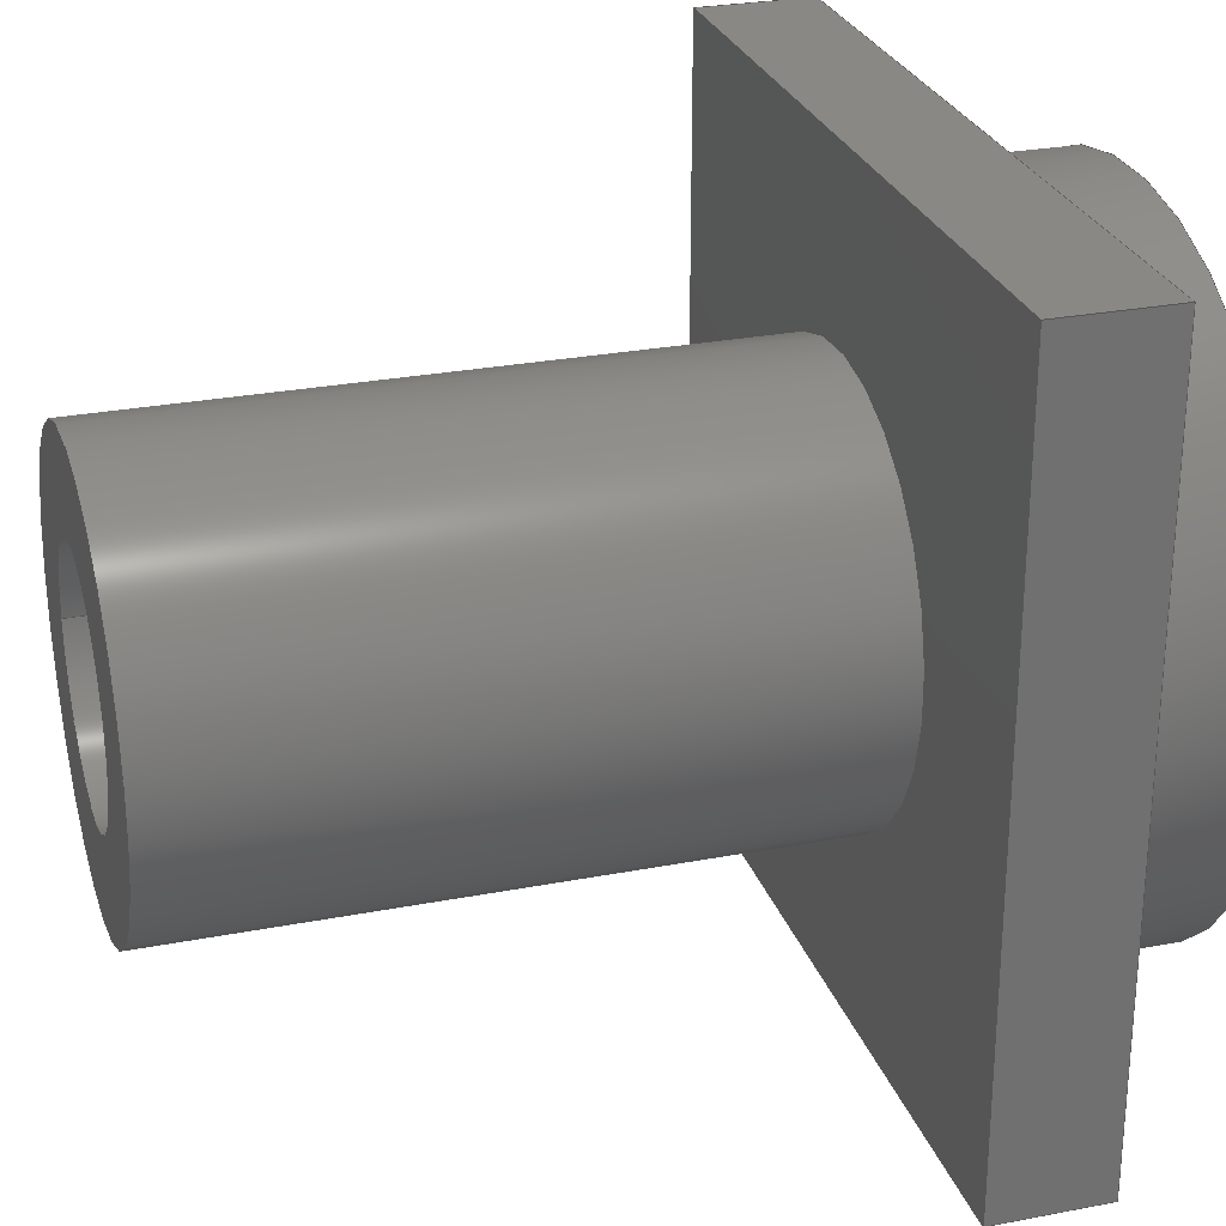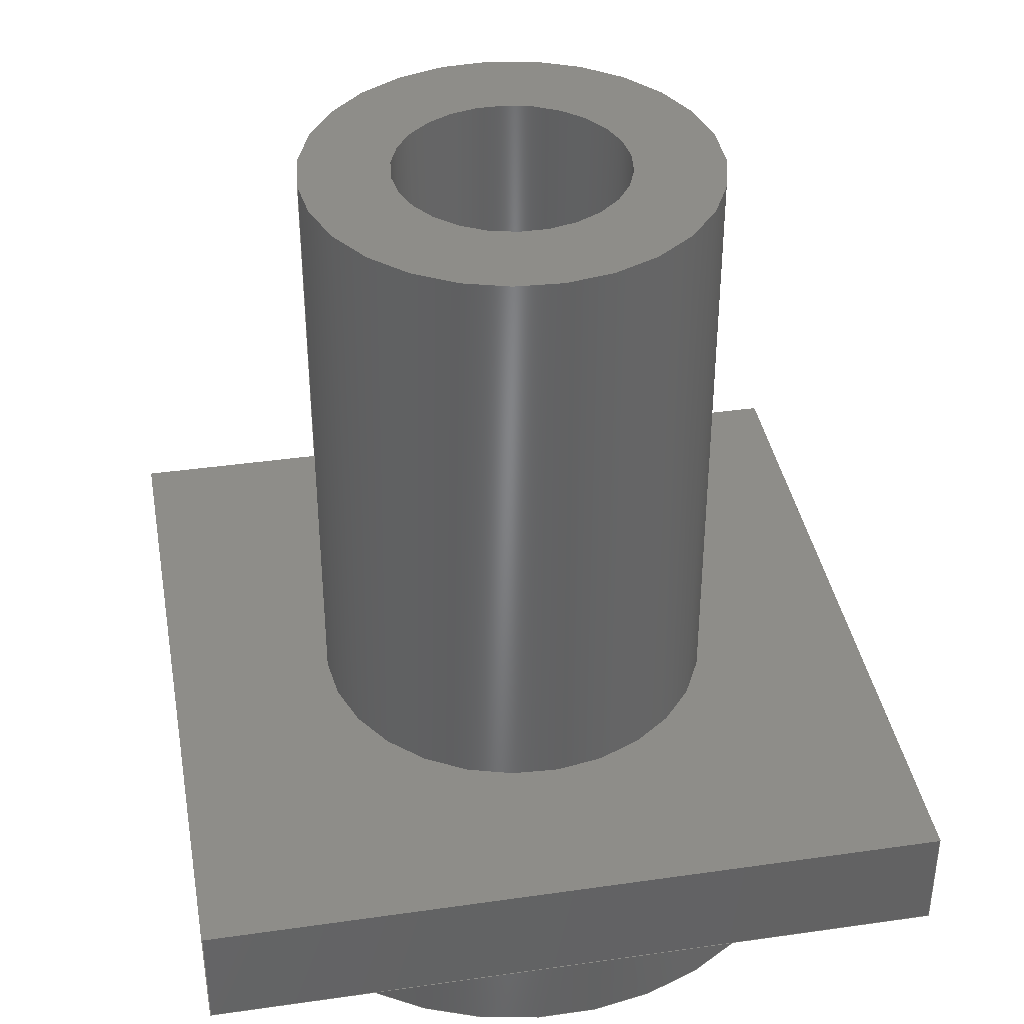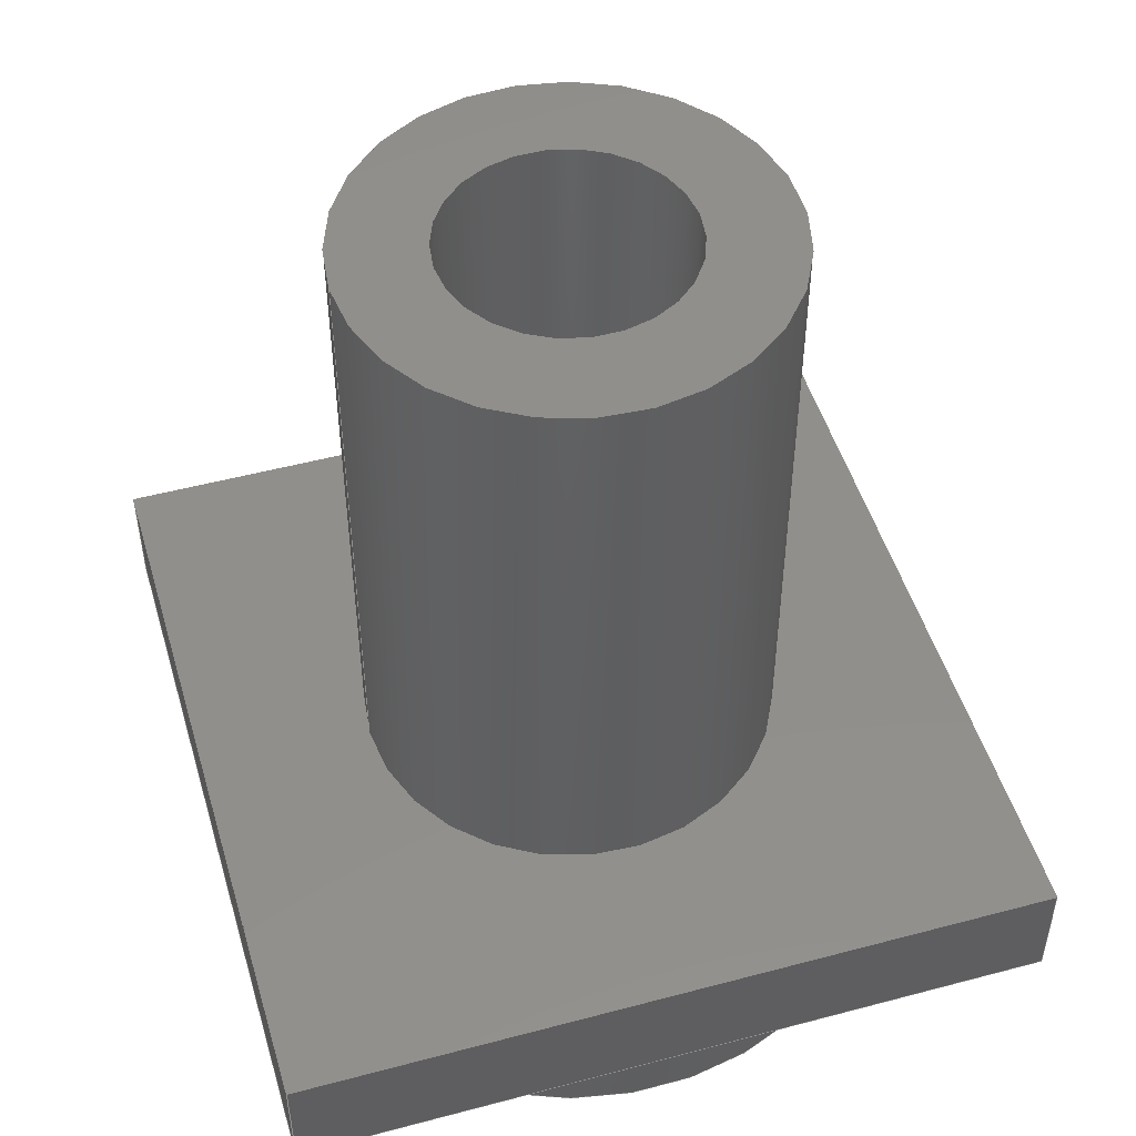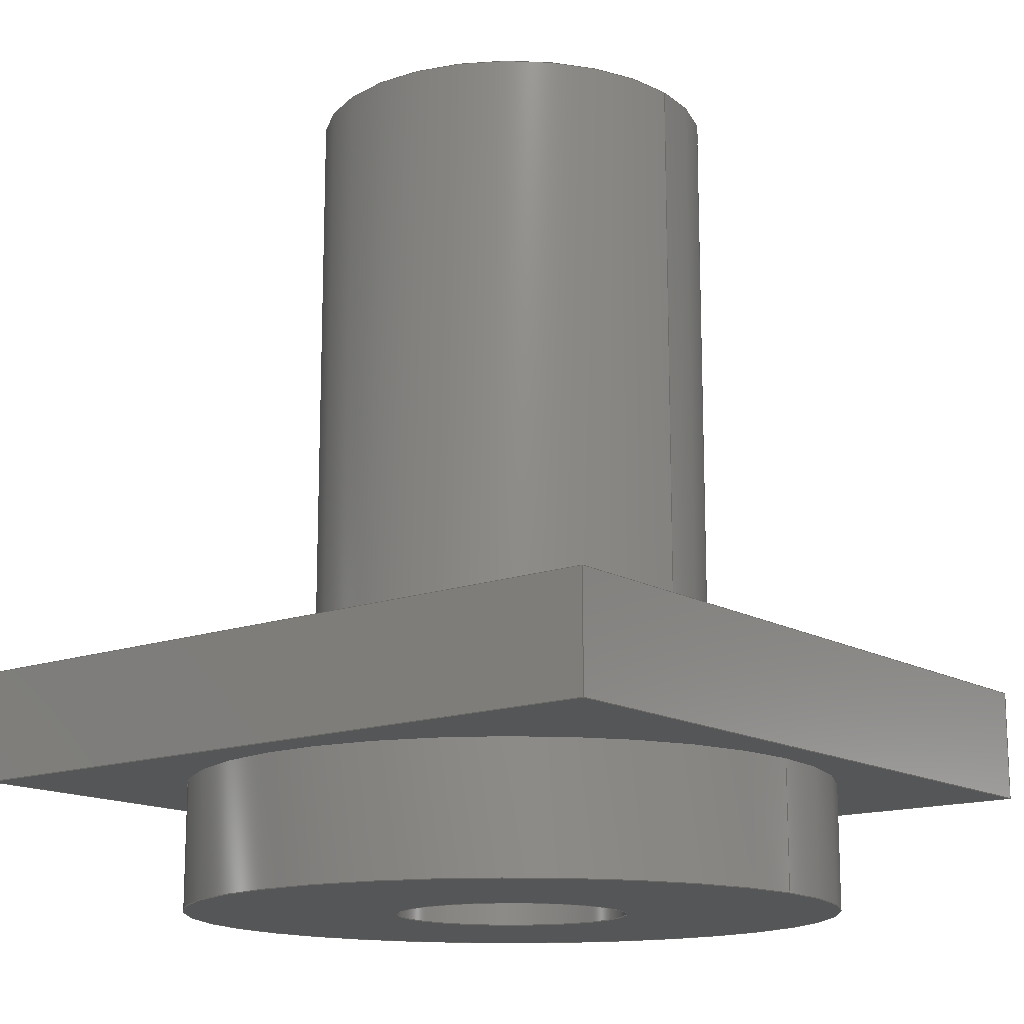
<metadata>
{"format":"step","ext":"step","renderer":"f3d","projection":"perspective","resolution":1024,"background":"white","views":[{"elev":27.0,"azim":73.3,"up":"+Y"},{"elev":38.9,"azim":-10.2,"up":"+Z"},{"elev":49.6,"azim":-16.4,"up":"+Z"},{"elev":-14.8,"azim":-141.4,"up":"+Z"}]}
</metadata>
<code>
ISO-10303-21;
DATA;
#1=MECHANICAL_DESIGN_GEOMETRIC_PRESENTATION_REPRESENTATION('',(#4),#303);
#2=SHAPE_REPRESENTATION_RELATIONSHIP('SRR','None',#310,#3);
#3=ADVANCED_BREP_SHAPE_REPRESENTATION('',(#5),#302);
#4=STYLED_ITEM('',(#319),#5);
#5=MANIFOLD_SOLID_BREP('Body1',#171);
#6=FACE_BOUND('',#32,.T.);
#7=FACE_BOUND('',#34,.T.);
#8=FACE_BOUND('',#37,.T.);
#9=FACE_BOUND('',#39,.T.);
#10=PLANE('',#191);
#11=PLANE('',#192);
#12=PLANE('',#196);
#13=PLANE('',#197);
#14=PLANE('',#198);
#15=PLANE('',#199);
#16=PLANE('',#200);
#17=PLANE('',#201);
#18=FACE_OUTER_BOUND('',#29,.T.);
#19=FACE_OUTER_BOUND('',#30,.T.);
#20=FACE_OUTER_BOUND('',#31,.T.);
#21=FACE_OUTER_BOUND('',#33,.T.);
#22=FACE_OUTER_BOUND('',#35,.T.);
#23=FACE_OUTER_BOUND('',#36,.T.);
#24=FACE_OUTER_BOUND('',#38,.T.);
#25=FACE_OUTER_BOUND('',#40,.T.);
#26=FACE_OUTER_BOUND('',#41,.T.);
#27=FACE_OUTER_BOUND('',#42,.T.);
#28=FACE_OUTER_BOUND('',#43,.T.);
#29=EDGE_LOOP('',(#115,#116,#117,#118));
#30=EDGE_LOOP('',(#119,#120,#121,#122));
#31=EDGE_LOOP('',(#123));
#32=EDGE_LOOP('',(#124));
#33=EDGE_LOOP('',(#125,#126,#127,#128));
#34=EDGE_LOOP('',(#129));
#35=EDGE_LOOP('',(#130,#131,#132,#133));
#36=EDGE_LOOP('',(#134));
#37=EDGE_LOOP('',(#135));
#38=EDGE_LOOP('',(#136,#137,#138,#139));
#39=EDGE_LOOP('',(#140));
#40=EDGE_LOOP('',(#141,#142,#143,#144));
#41=EDGE_LOOP('',(#145,#146,#147,#148));
#42=EDGE_LOOP('',(#149,#150,#151,#152));
#43=EDGE_LOOP('',(#153,#154,#155,#156));
#44=LINE('',#258,#59);
#45=LINE('',#264,#60);
#46=LINE('',#270,#61);
#47=LINE('',#272,#62);
#48=LINE('',#274,#63);
#49=LINE('',#275,#64);
#50=LINE('',#280,#65);
#51=LINE('',#286,#66);
#52=LINE('',#288,#67);
#53=LINE('',#290,#68);
#54=LINE('',#291,#69);
#55=LINE('',#293,#70);
#56=LINE('',#294,#71);
#57=LINE('',#296,#72);
#58=LINE('',#298,#73);
#59=VECTOR('',#208,0.3975);
#60=VECTOR('',#215,0.6985);
#61=VECTOR('',#222,1);
#62=VECTOR('',#223,1);
#63=VECTOR('',#224,1);
#64=VECTOR('',#225,1);
#65=VECTOR('',#230,1.131);
#66=VECTOR('',#237,1);
#67=VECTOR('',#238,1);
#68=VECTOR('',#239,1);
#69=VECTOR('',#240,1);
#70=VECTOR('',#243,1);
#71=VECTOR('',#244,1);
#72=VECTOR('',#247,1);
#73=VECTOR('',#250,1);
#74=CIRCLE('',#186,0.3975);
#75=CIRCLE('',#187,0.3975);
#76=CIRCLE('',#189,0.6985);
#77=CIRCLE('',#190,0.6985);
#78=CIRCLE('',#194,1.131);
#79=CIRCLE('',#195,1.131);
#80=VERTEX_POINT('',#255);
#81=VERTEX_POINT('',#257);
#82=VERTEX_POINT('',#261);
#83=VERTEX_POINT('',#263);
#84=VERTEX_POINT('',#268);
#85=VERTEX_POINT('',#269);
#86=VERTEX_POINT('',#271);
#87=VERTEX_POINT('',#273);
#88=VERTEX_POINT('',#277);
#89=VERTEX_POINT('',#279);
#90=VERTEX_POINT('',#284);
#91=VERTEX_POINT('',#285);
#92=VERTEX_POINT('',#287);
#93=VERTEX_POINT('',#289);
#94=EDGE_CURVE('',#80,#80,#74,.T.);
#95=EDGE_CURVE('',#80,#81,#44,.T.);
#96=EDGE_CURVE('',#81,#81,#75,.T.);
#97=EDGE_CURVE('',#82,#82,#76,.T.);
#98=EDGE_CURVE('',#82,#83,#45,.T.);
#99=EDGE_CURVE('',#83,#83,#77,.T.);
#100=EDGE_CURVE('',#84,#85,#46,.T.);
#101=EDGE_CURVE('',#85,#86,#47,.T.);
#102=EDGE_CURVE('',#86,#87,#48,.T.);
#103=EDGE_CURVE('',#87,#84,#49,.T.);
#104=EDGE_CURVE('',#88,#88,#78,.T.);
#105=EDGE_CURVE('',#88,#89,#50,.T.);
#106=EDGE_CURVE('',#89,#89,#79,.T.);
#107=EDGE_CURVE('',#90,#91,#51,.T.);
#108=EDGE_CURVE('',#92,#90,#52,.T.);
#109=EDGE_CURVE('',#93,#92,#53,.T.);
#110=EDGE_CURVE('',#91,#93,#54,.T.);
#111=EDGE_CURVE('',#90,#84,#55,.T.);
#112=EDGE_CURVE('',#92,#87,#56,.T.);
#113=EDGE_CURVE('',#93,#86,#57,.T.);
#114=EDGE_CURVE('',#91,#85,#58,.T.);
#115=ORIENTED_EDGE('',*,*,#94,.F.);
#116=ORIENTED_EDGE('',*,*,#95,.T.);
#117=ORIENTED_EDGE('',*,*,#96,.F.);
#118=ORIENTED_EDGE('',*,*,#95,.F.);
#119=ORIENTED_EDGE('',*,*,#97,.F.);
#120=ORIENTED_EDGE('',*,*,#98,.T.);
#121=ORIENTED_EDGE('',*,*,#99,.F.);
#122=ORIENTED_EDGE('',*,*,#98,.F.);
#123=ORIENTED_EDGE('',*,*,#97,.T.);
#124=ORIENTED_EDGE('',*,*,#94,.T.);
#125=ORIENTED_EDGE('',*,*,#100,.T.);
#126=ORIENTED_EDGE('',*,*,#101,.T.);
#127=ORIENTED_EDGE('',*,*,#102,.T.);
#128=ORIENTED_EDGE('',*,*,#103,.T.);
#129=ORIENTED_EDGE('',*,*,#99,.T.);
#130=ORIENTED_EDGE('',*,*,#104,.F.);
#131=ORIENTED_EDGE('',*,*,#105,.T.);
#132=ORIENTED_EDGE('',*,*,#106,.F.);
#133=ORIENTED_EDGE('',*,*,#105,.F.);
#134=ORIENTED_EDGE('',*,*,#104,.T.);
#135=ORIENTED_EDGE('',*,*,#96,.T.);
#136=ORIENTED_EDGE('',*,*,#107,.F.);
#137=ORIENTED_EDGE('',*,*,#108,.F.);
#138=ORIENTED_EDGE('',*,*,#109,.F.);
#139=ORIENTED_EDGE('',*,*,#110,.F.);
#140=ORIENTED_EDGE('',*,*,#106,.T.);
#141=ORIENTED_EDGE('',*,*,#108,.T.);
#142=ORIENTED_EDGE('',*,*,#111,.T.);
#143=ORIENTED_EDGE('',*,*,#103,.F.);
#144=ORIENTED_EDGE('',*,*,#112,.F.);
#145=ORIENTED_EDGE('',*,*,#109,.T.);
#146=ORIENTED_EDGE('',*,*,#112,.T.);
#147=ORIENTED_EDGE('',*,*,#102,.F.);
#148=ORIENTED_EDGE('',*,*,#113,.F.);
#149=ORIENTED_EDGE('',*,*,#110,.T.);
#150=ORIENTED_EDGE('',*,*,#113,.T.);
#151=ORIENTED_EDGE('',*,*,#101,.F.);
#152=ORIENTED_EDGE('',*,*,#114,.F.);
#153=ORIENTED_EDGE('',*,*,#107,.T.);
#154=ORIENTED_EDGE('',*,*,#114,.T.);
#155=ORIENTED_EDGE('',*,*,#100,.F.);
#156=ORIENTED_EDGE('',*,*,#111,.F.);
#157=CYLINDRICAL_SURFACE('',#185,0.3975);
#158=CYLINDRICAL_SURFACE('',#188,0.6985);
#159=CYLINDRICAL_SURFACE('',#193,1.131);
#160=ADVANCED_FACE('',(#18),#157,.F.);
#161=ADVANCED_FACE('',(#19),#158,.T.);
#162=ADVANCED_FACE('',(#20,#6),#10,.T.);
#163=ADVANCED_FACE('',(#21,#7),#11,.T.);
#164=ADVANCED_FACE('',(#22),#159,.T.);
#165=ADVANCED_FACE('',(#23,#8),#12,.F.);
#166=ADVANCED_FACE('',(#24,#9),#13,.F.);
#167=ADVANCED_FACE('',(#25),#14,.T.);
#168=ADVANCED_FACE('',(#26),#15,.T.);
#169=ADVANCED_FACE('',(#27),#16,.T.);
#170=ADVANCED_FACE('',(#28),#17,.T.);
#171=CLOSED_SHELL('',(#160,#161,#162,#163,#164,#165,#166,#167,#168,#169,
#170));
#172=DERIVED_UNIT_ELEMENT(#174,1);
#173=DERIVED_UNIT_ELEMENT(#305,3);
#174=(
MASS_UNIT()
NAMED_UNIT(*)
SI_UNIT(.KILO.,.GRAM.)
);
#175=DERIVED_UNIT((#172,#173));
#176=MEASURE_REPRESENTATION_ITEM('density measure',
POSITIVE_RATIO_MEASURE(7850),#175);
#177=PROPERTY_DEFINITION_REPRESENTATION(#182,#179);
#178=PROPERTY_DEFINITION_REPRESENTATION(#183,#180);
#179=REPRESENTATION('material name',(#181),#302);
#180=REPRESENTATION('density',(#176),#302);
#181=DESCRIPTIVE_REPRESENTATION_ITEM('Steel','Steel');
#182=PROPERTY_DEFINITION('material property','material name',#312);
#183=PROPERTY_DEFINITION('material property','density of part',#312);
#184=AXIS2_PLACEMENT_3D('placement',#253,#202,#203);
#185=AXIS2_PLACEMENT_3D('',#254,#204,#205);
#186=AXIS2_PLACEMENT_3D('',#256,#206,#207);
#187=AXIS2_PLACEMENT_3D('',#259,#209,#210);
#188=AXIS2_PLACEMENT_3D('',#260,#211,#212);
#189=AXIS2_PLACEMENT_3D('',#262,#213,#214);
#190=AXIS2_PLACEMENT_3D('',#265,#216,#217);
#191=AXIS2_PLACEMENT_3D('',#266,#218,#219);
#192=AXIS2_PLACEMENT_3D('',#267,#220,#221);
#193=AXIS2_PLACEMENT_3D('',#276,#226,#227);
#194=AXIS2_PLACEMENT_3D('',#278,#228,#229);
#195=AXIS2_PLACEMENT_3D('',#281,#231,#232);
#196=AXIS2_PLACEMENT_3D('',#282,#233,#234);
#197=AXIS2_PLACEMENT_3D('',#283,#235,#236);
#198=AXIS2_PLACEMENT_3D('',#292,#241,#242);
#199=AXIS2_PLACEMENT_3D('',#295,#245,#246);
#200=AXIS2_PLACEMENT_3D('',#297,#248,#249);
#201=AXIS2_PLACEMENT_3D('',#299,#251,#252);
#202=DIRECTION('axis',(0,0,1));
#203=DIRECTION('refdir',(1,0,0));
#204=DIRECTION('center_axis',(0,0,1));
#205=DIRECTION('ref_axis',(1,0,0));
#206=DIRECTION('center_axis',(0,0,-1));
#207=DIRECTION('ref_axis',(1,0,0));
#208=DIRECTION('',(0,0,-1));
#209=DIRECTION('center_axis',(0,0,1));
#210=DIRECTION('ref_axis',(1,0,0));
#211=DIRECTION('center_axis',(0,0,1));
#212=DIRECTION('ref_axis',(1,0,0));
#213=DIRECTION('center_axis',(0,0,1));
#214=DIRECTION('ref_axis',(1,0,0));
#215=DIRECTION('',(0,0,-1));
#216=DIRECTION('center_axis',(0,0,-1));
#217=DIRECTION('ref_axis',(1,0,0));
#218=DIRECTION('center_axis',(0,0,1));
#219=DIRECTION('ref_axis',(1,0,0));
#220=DIRECTION('center_axis',(0,0,1));
#221=DIRECTION('ref_axis',(1,0,0));
#222=DIRECTION('',(0,1,0));
#223=DIRECTION('',(-1,0,0));
#224=DIRECTION('',(0,-1,0));
#225=DIRECTION('',(1,0,0));
#226=DIRECTION('center_axis',(0,0,-1));
#227=DIRECTION('ref_axis',(1,0,0));
#228=DIRECTION('center_axis',(0,0,-1));
#229=DIRECTION('ref_axis',(1,0,0));
#230=DIRECTION('',(0,0,1));
#231=DIRECTION('center_axis',(0,0,1));
#232=DIRECTION('ref_axis',(1,0,0));
#233=DIRECTION('center_axis',(0,0,1));
#234=DIRECTION('ref_axis',(1,0,0));
#235=DIRECTION('center_axis',(0,0,1));
#236=DIRECTION('ref_axis',(1,0,0));
#237=DIRECTION('',(0,1,0));
#238=DIRECTION('',(1,0,0));
#239=DIRECTION('',(0,-1,0));
#240=DIRECTION('',(-1,0,0));
#241=DIRECTION('center_axis',(0,-1,0));
#242=DIRECTION('ref_axis',(1,0,0));
#243=DIRECTION('',(0,0,1));
#244=DIRECTION('',(0,0,1));
#245=DIRECTION('center_axis',(-1,0,0));
#246=DIRECTION('ref_axis',(0,-1,0));
#247=DIRECTION('',(0,0,1));
#248=DIRECTION('center_axis',(0,1,0));
#249=DIRECTION('ref_axis',(-1,0,0));
#250=DIRECTION('',(0,0,1));
#251=DIRECTION('center_axis',(1,0,0));
#252=DIRECTION('ref_axis',(0,1,0));
#253=CARTESIAN_POINT('',(0,0,0));
#254=CARTESIAN_POINT('Origin',(0,0,0));
#255=CARTESIAN_POINT('',(-0.3975,-4.868e-17,2.449));
#256=CARTESIAN_POINT('Origin',(0,0,2.449));
#257=CARTESIAN_POINT('',(-0.3975,-4.868e-17,-0.432));
#258=CARTESIAN_POINT('',(-0.3975,-4.868e-17,0));
#259=CARTESIAN_POINT('Origin',(0,0,-0.432));
#260=CARTESIAN_POINT('Origin',(0,0,0));
#261=CARTESIAN_POINT('',(-0.6985,-8.554e-17,2.449));
#262=CARTESIAN_POINT('Origin',(0,0,2.449));
#263=CARTESIAN_POINT('',(-0.6985,8.554e-17,0.381));
#264=CARTESIAN_POINT('',(-0.6985,-8.554e-17,0));
#265=CARTESIAN_POINT('Origin',(0,0,0.381));
#266=CARTESIAN_POINT('Origin',(0,0,2.449));
#267=CARTESIAN_POINT('Origin',(0,0,0.381));
#268=CARTESIAN_POINT('',(1.27,-1.27,0.381));
#269=CARTESIAN_POINT('',(1.27,1.27,0.381));
#270=CARTESIAN_POINT('',(1.27,-1.27,0.381));
#271=CARTESIAN_POINT('',(-1.27,1.27,0.381));
#272=CARTESIAN_POINT('',(1.27,1.27,0.381));
#273=CARTESIAN_POINT('',(-1.27,-1.27,0.381));
#274=CARTESIAN_POINT('',(-1.27,1.27,0.381));
#275=CARTESIAN_POINT('',(-1.27,-1.27,0.381));
#276=CARTESIAN_POINT('Origin',(0,0,0));
#277=CARTESIAN_POINT('',(-1.131,-1.384e-16,-0.432));
#278=CARTESIAN_POINT('Origin',(0,0,-0.432));
#279=CARTESIAN_POINT('',(-1.131,-1.384e-16,0));
#280=CARTESIAN_POINT('',(-1.131,1.384e-16,0));
#281=CARTESIAN_POINT('Origin',(0,0,0));
#282=CARTESIAN_POINT('Origin',(0,0,-0.432));
#283=CARTESIAN_POINT('Origin',(0,0,0));
#284=CARTESIAN_POINT('',(1.27,-1.27,0));
#285=CARTESIAN_POINT('',(1.27,1.27,0));
#286=CARTESIAN_POINT('',(1.27,-1.27,0));
#287=CARTESIAN_POINT('',(-1.27,-1.27,0));
#288=CARTESIAN_POINT('',(-1.27,-1.27,0));
#289=CARTESIAN_POINT('',(-1.27,1.27,0));
#290=CARTESIAN_POINT('',(-1.27,1.27,0));
#291=CARTESIAN_POINT('',(1.27,1.27,0));
#292=CARTESIAN_POINT('Origin',(-1.27,-1.27,0));
#293=CARTESIAN_POINT('',(1.27,-1.27,0));
#294=CARTESIAN_POINT('',(-1.27,-1.27,0));
#295=CARTESIAN_POINT('Origin',(-1.27,1.27,0));
#296=CARTESIAN_POINT('',(-1.27,1.27,0));
#297=CARTESIAN_POINT('Origin',(1.27,1.27,0));
#298=CARTESIAN_POINT('',(1.27,1.27,0));
#299=CARTESIAN_POINT('Origin',(1.27,-1.27,0));
#300=UNCERTAINTY_MEASURE_WITH_UNIT(LENGTH_MEASURE(0.001),#304,
'DISTANCE_ACCURACY_VALUE',
'Maximum model space distance between geometric entities at asserted c
onnectivities');
#301=UNCERTAINTY_MEASURE_WITH_UNIT(LENGTH_MEASURE(0.001),#304,
'DISTANCE_ACCURACY_VALUE',
'Maximum model space distance between geometric entities at asserted c
onnectivities');
#302=(
GEOMETRIC_REPRESENTATION_CONTEXT(3)
GLOBAL_UNCERTAINTY_ASSIGNED_CONTEXT((#300))
GLOBAL_UNIT_ASSIGNED_CONTEXT((#304,#306,#307))
REPRESENTATION_CONTEXT('','3D')
);
#303=(
GEOMETRIC_REPRESENTATION_CONTEXT(3)
GLOBAL_UNCERTAINTY_ASSIGNED_CONTEXT((#301))
GLOBAL_UNIT_ASSIGNED_CONTEXT((#304,#306,#307))
REPRESENTATION_CONTEXT('','3D')
);
#304=(
LENGTH_UNIT()
NAMED_UNIT(*)
SI_UNIT(.CENTI.,.METRE.)
);
#305=(
LENGTH_UNIT()
NAMED_UNIT(*)
SI_UNIT($,.METRE.)
);
#306=(
NAMED_UNIT(*)
PLANE_ANGLE_UNIT()
SI_UNIT($,.RADIAN.)
);
#307=(
NAMED_UNIT(*)
SI_UNIT($,.STERADIAN.)
SOLID_ANGLE_UNIT()
);
#308=SHAPE_DEFINITION_REPRESENTATION(#309,#310);
#309=PRODUCT_DEFINITION_SHAPE('',$,#312);
#310=SHAPE_REPRESENTATION('',(#184),#302);
#311=PRODUCT_DEFINITION_CONTEXT('part definition',#316,'design');
#312=PRODUCT_DEFINITION('3_MB+Screws','3_MB+Screws v2',#313,#311);
#313=PRODUCT_DEFINITION_FORMATION('',$,#318);
#314=PRODUCT_RELATED_PRODUCT_CATEGORY('3_MB+Screws v2','3_MB+Screws v2',
(#318));
#315=APPLICATION_PROTOCOL_DEFINITION('international standard',
'automotive_design',2009,#316);
#316=APPLICATION_CONTEXT(
'Core Data for Automotive Mechanical Design Process');
#317=PRODUCT_CONTEXT('part definition',#316,'mechanical');
#318=PRODUCT('3_MB+Screws','3_MB+Screws v2',$,(#317));
#319=PRESENTATION_STYLE_ASSIGNMENT((#320));
#320=SURFACE_STYLE_USAGE(.BOTH.,#321);
#321=SURFACE_SIDE_STYLE('',(#322));
#322=SURFACE_STYLE_FILL_AREA(#323);
#323=FILL_AREA_STYLE('Steel - Satin',(#324));
#324=FILL_AREA_STYLE_COLOUR('Steel - Satin',#325);
#325=COLOUR_RGB('Steel - Satin',0.6275,0.6275,0.6275);
ENDSEC;
END-ISO-10303-21;

</code>
